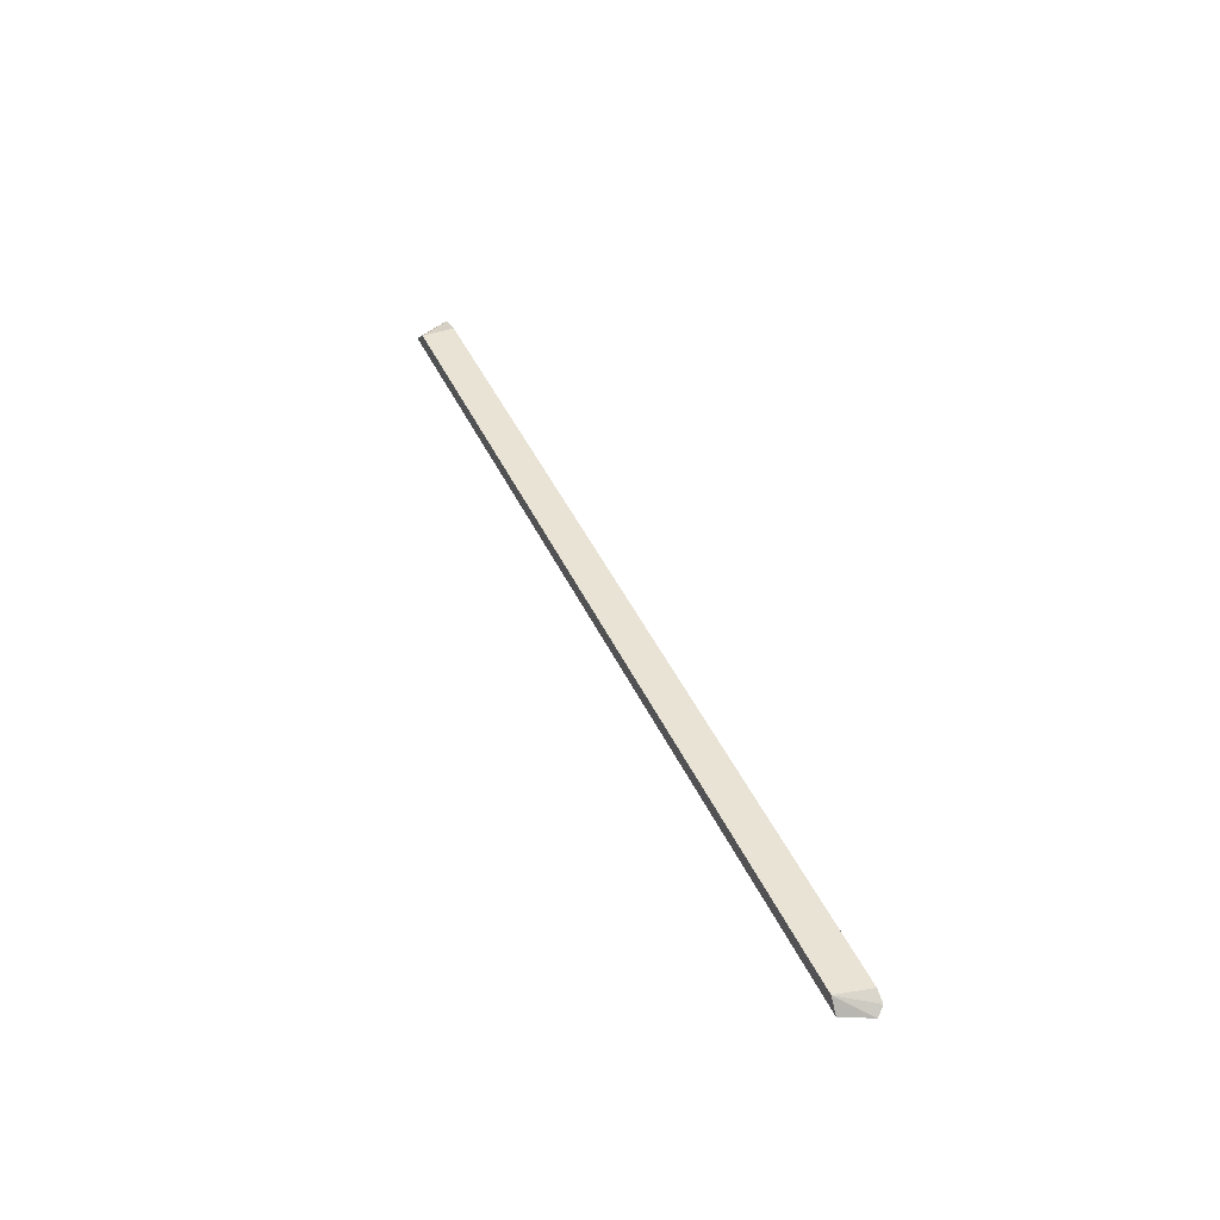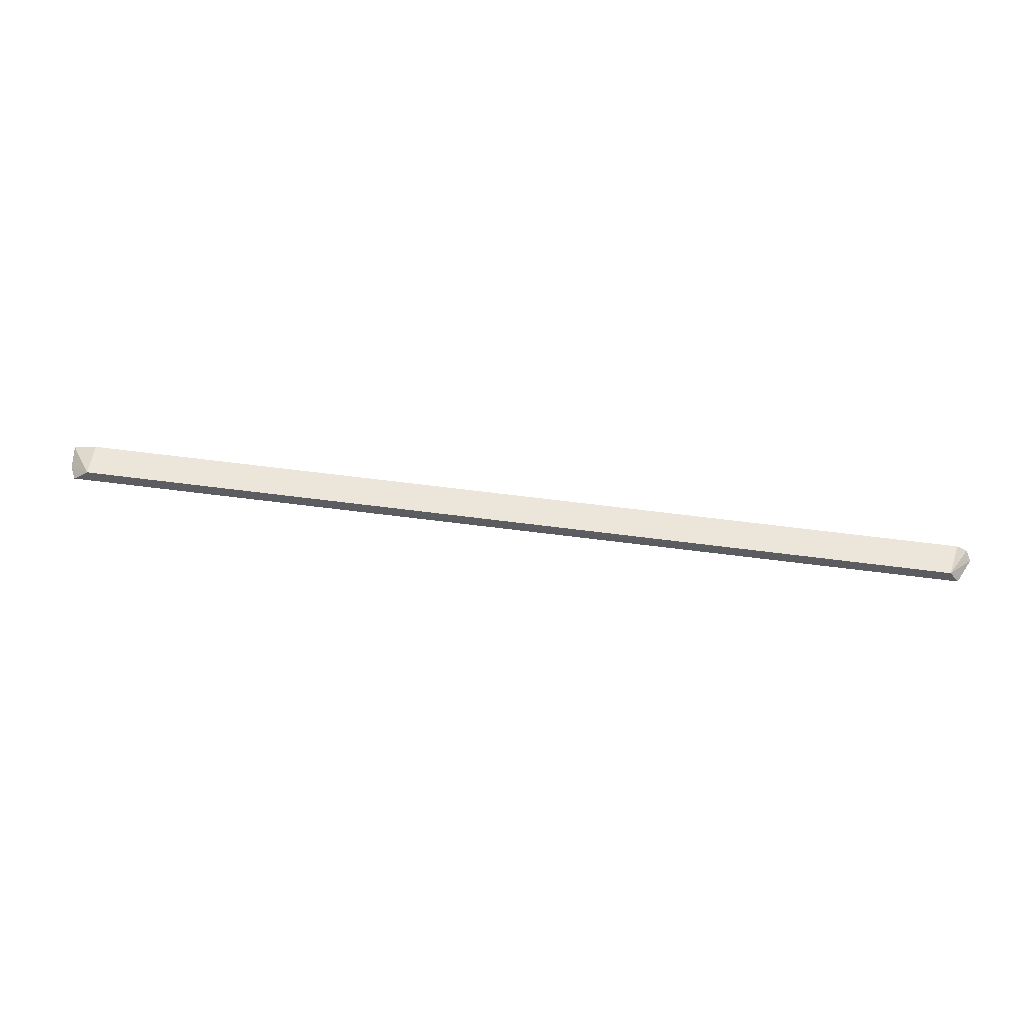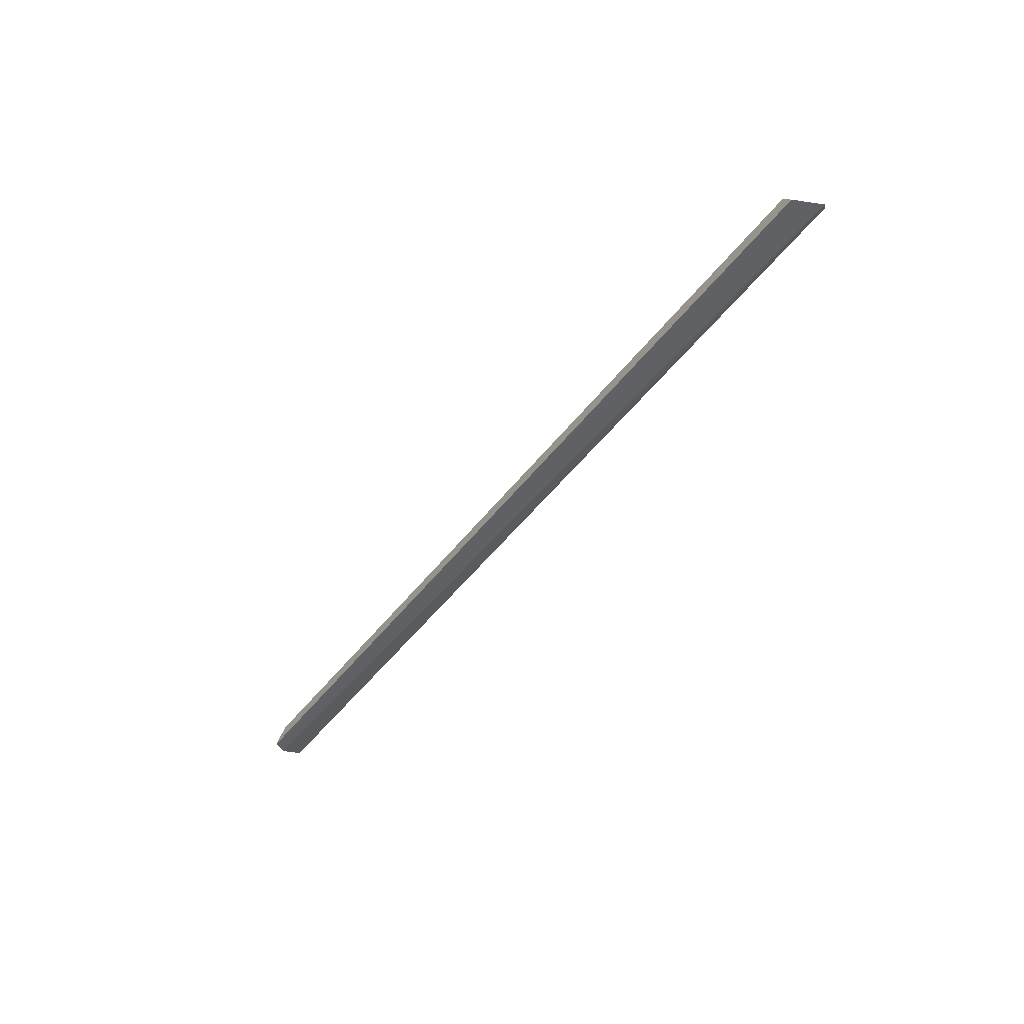
<metadata>
{"format":"obj","ext":"obj","renderer":"f3d","projection":"perspective","resolution":1024,"background":"white","views":[{"elev":42.2,"azim":-112.9,"up":"+Y"},{"elev":55.9,"azim":-172.0,"up":"+Y"},{"elev":-46.3,"azim":-124.6,"up":"+Y"}]}
</metadata>
<code>
v 0.2972 0.2011 0.1001
v -0.2922 0.1969 0.07831
v 0.2922 0.1967 0.07799
v 0.2817 0.2054 0.07838
v -0.2902 0.2054 0.09956
v -0.3003 0.1967 0.09555
v -0.2859 0.2054 0.07838
v 0.2817 0.2054 0.09956
v 0.2967 0.1967 0.08674
v -0.297 0.2011 0.09981
f 7 6 10
f 3 2 7
f 4 3 7
f 5 4 7
f 2 6 7
f 1 4 8
f 5 1 8
f 4 5 8
f 2 3 9
f 3 4 9
f 4 1 9
f 6 2 9
f 1 6 9
f 1 5 10
f 6 1 10
f 5 7 10

</code>
